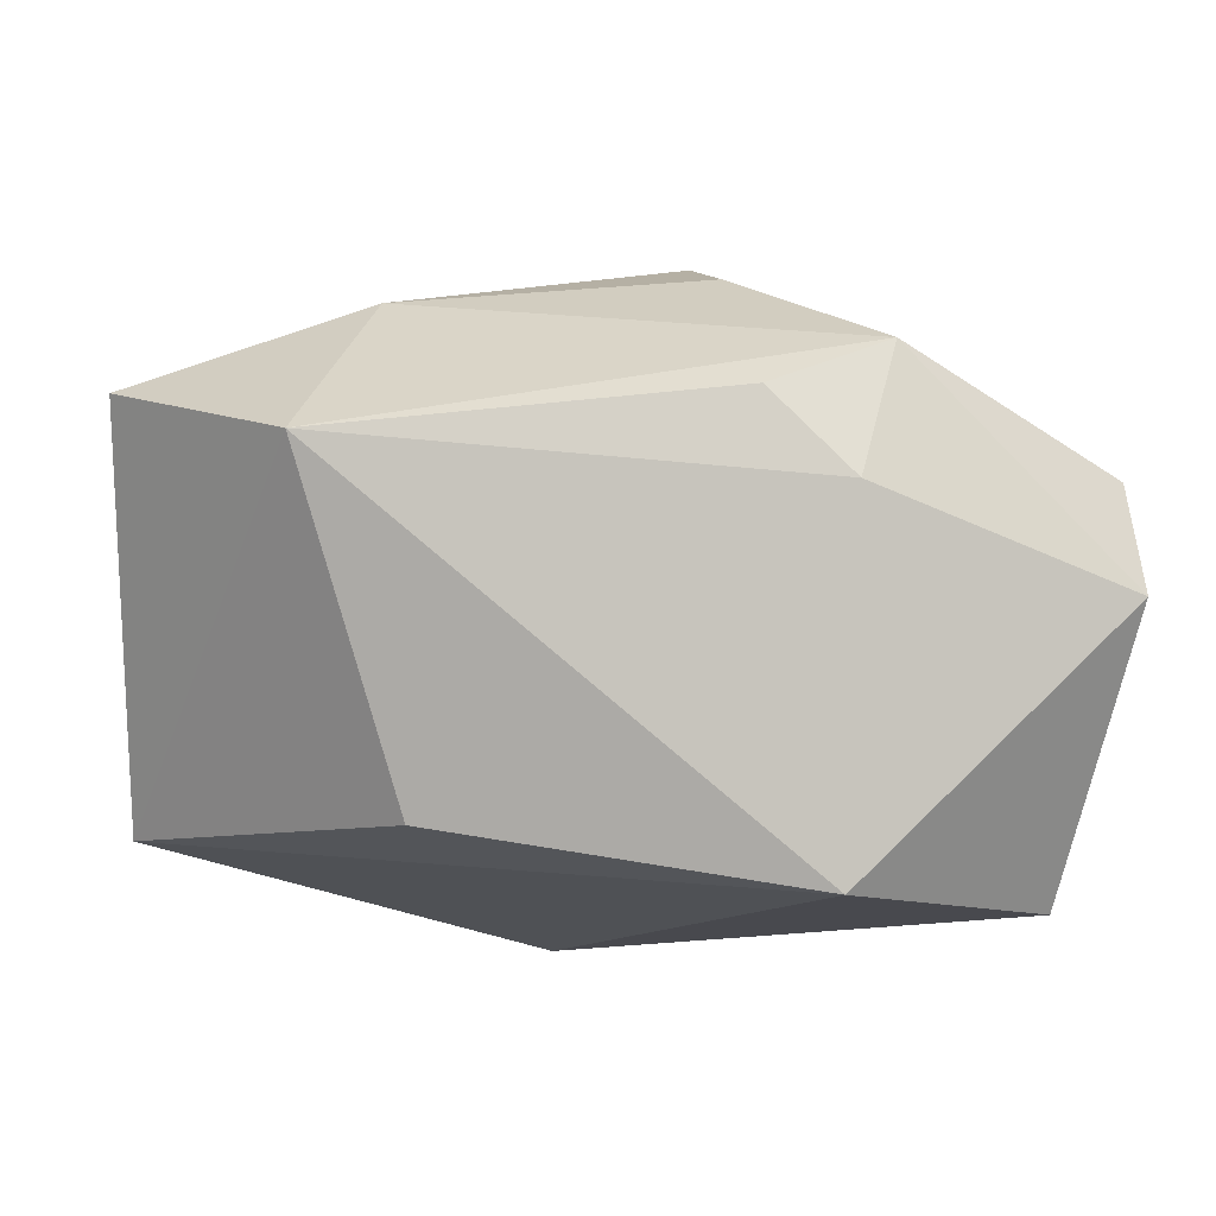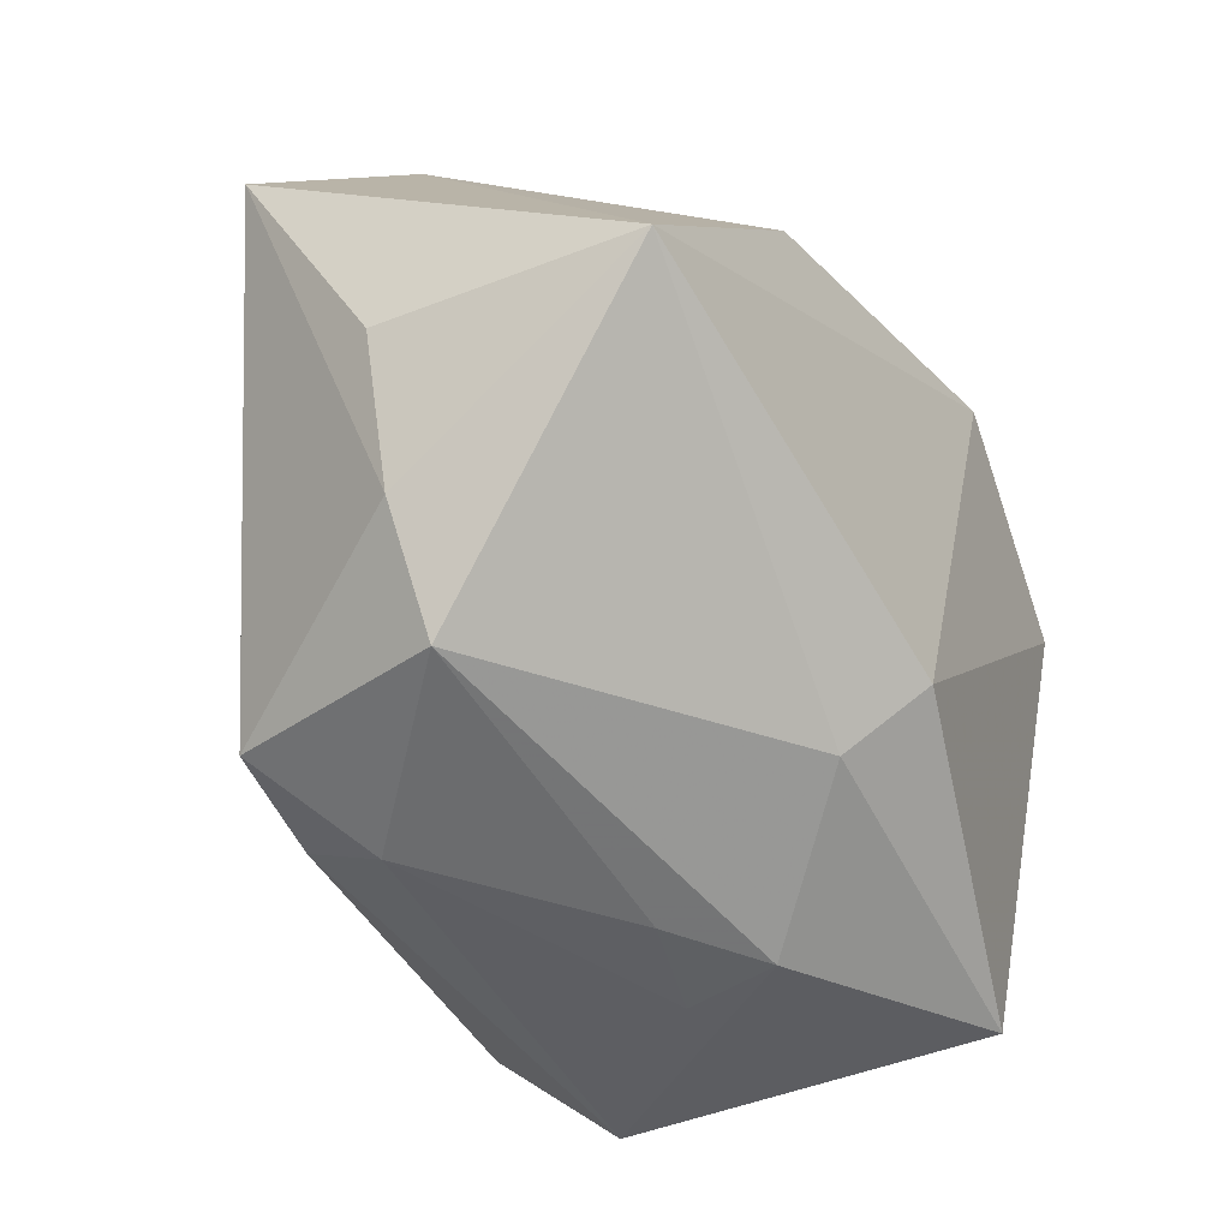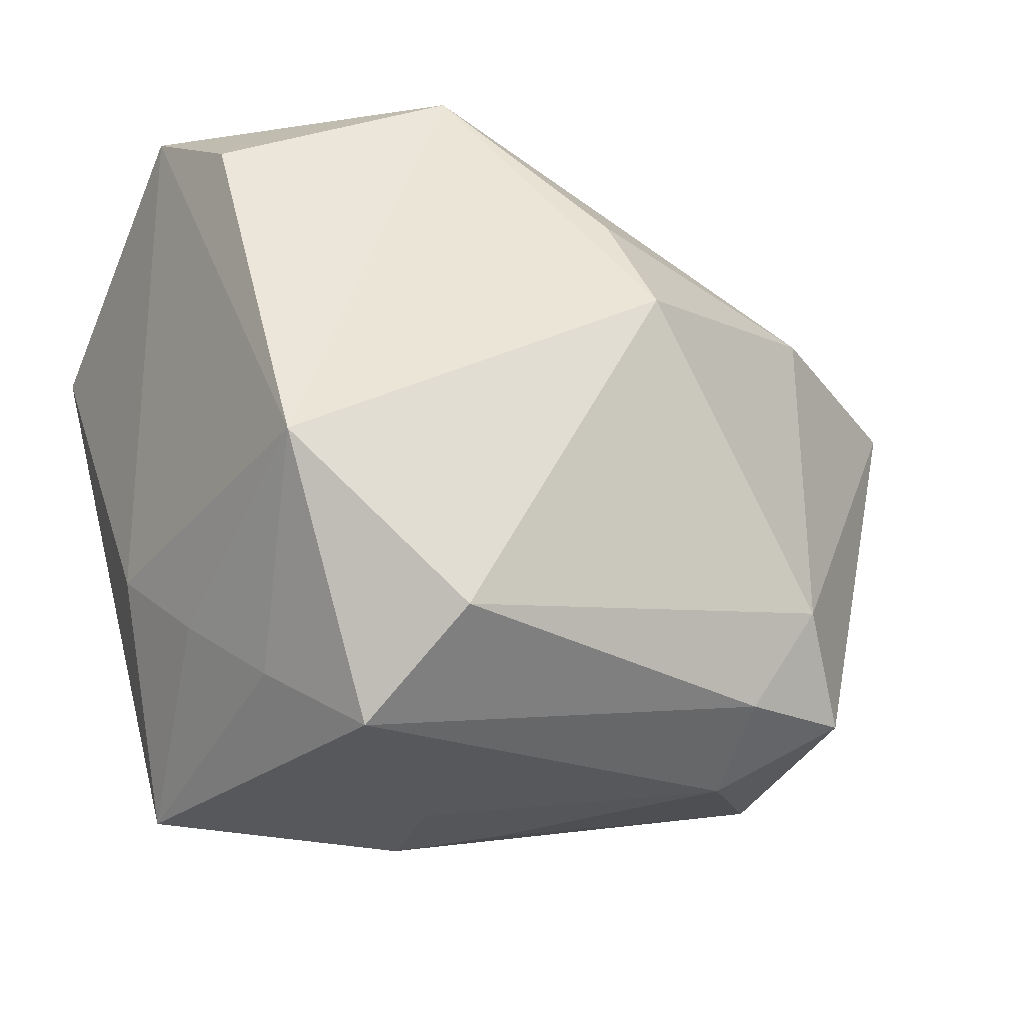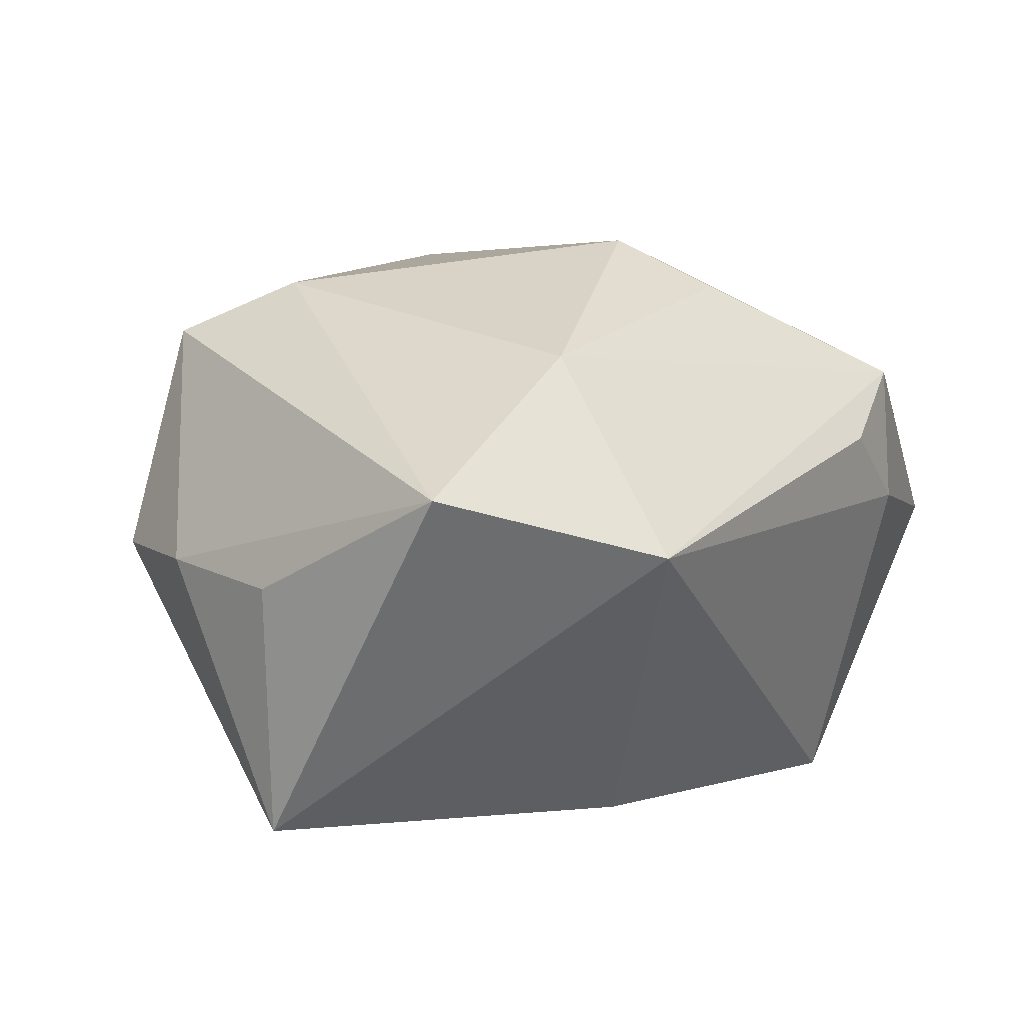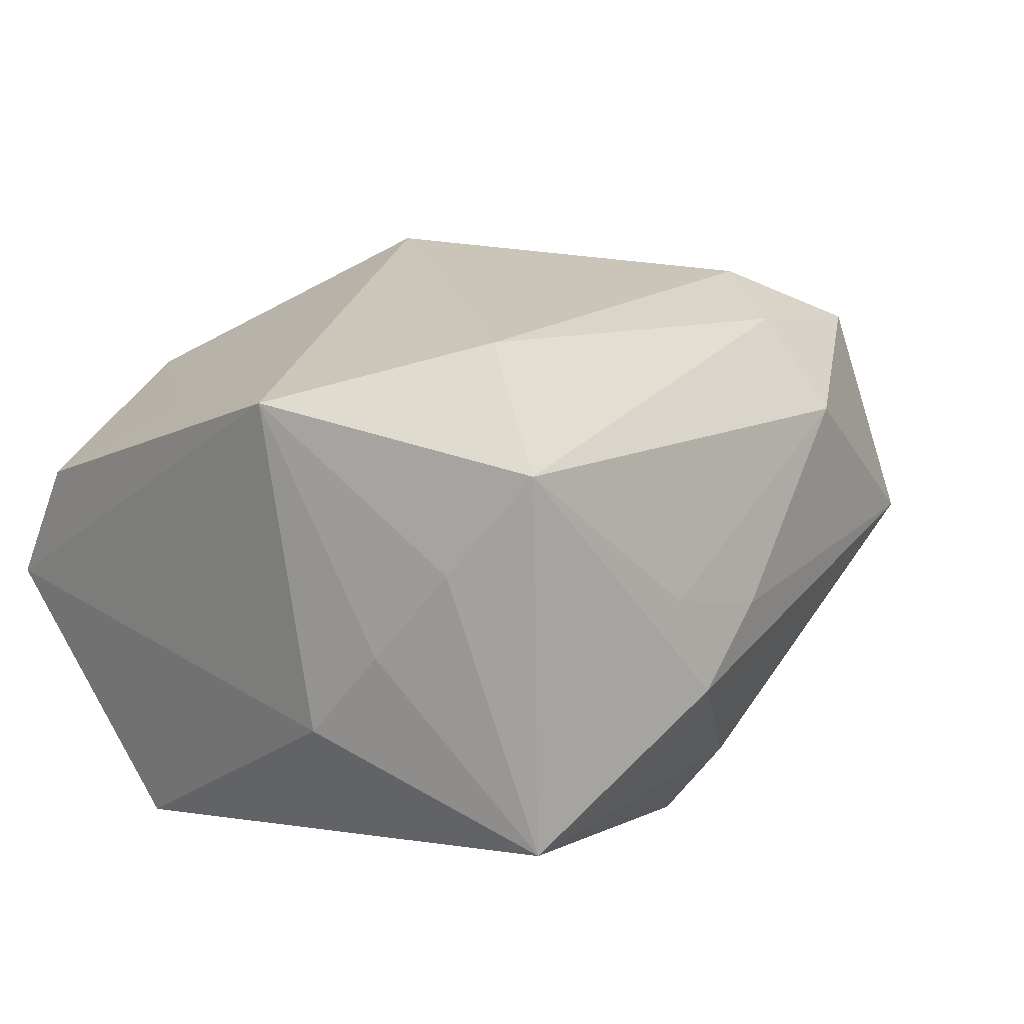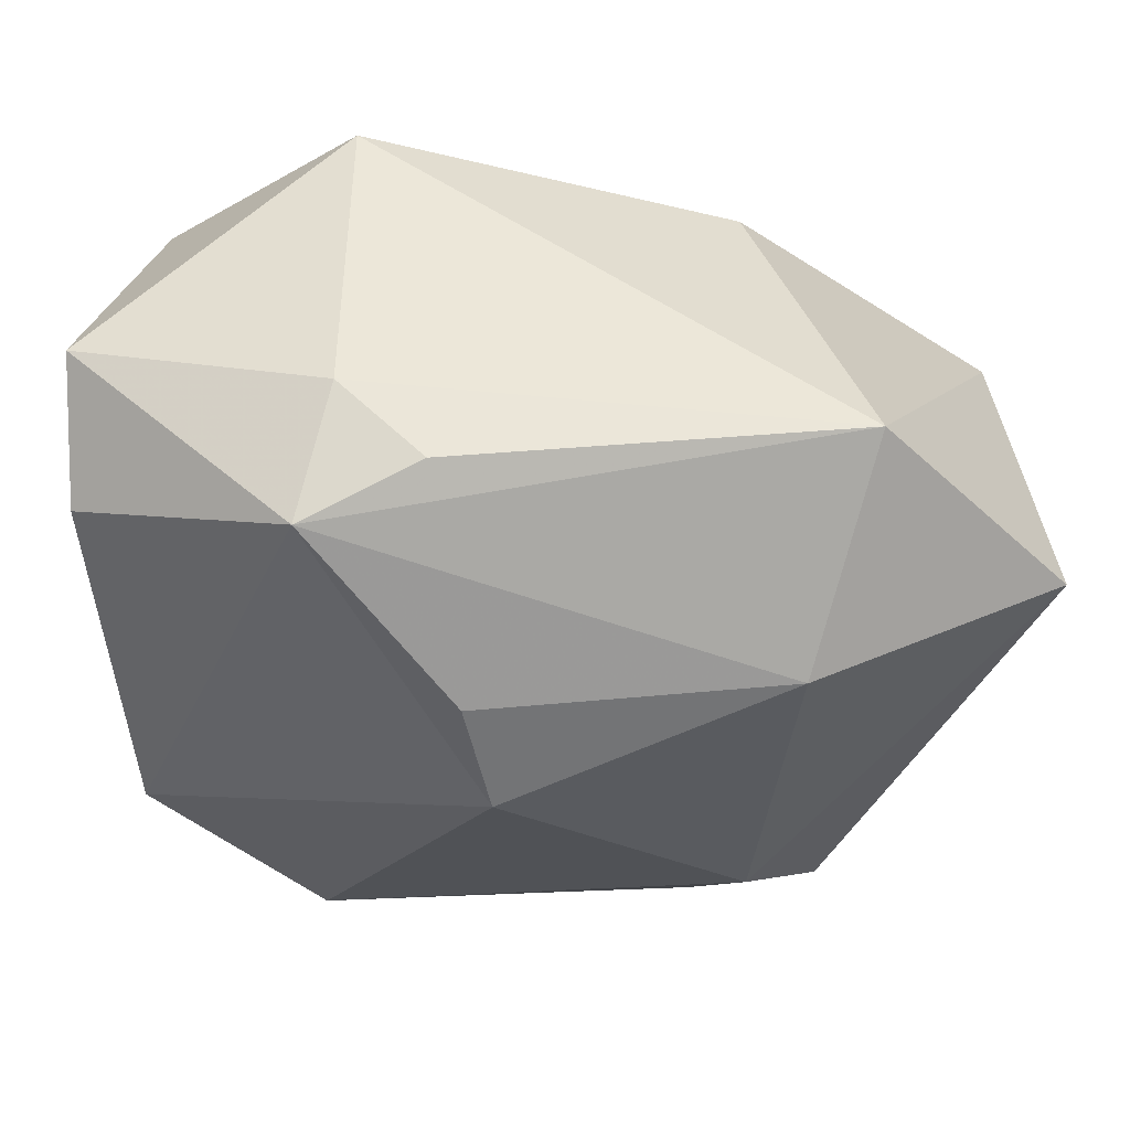
<metadata>
{"format":"obj","ext":"obj","renderer":"f3d","projection":"perspective","resolution":1024,"background":"white","views":[{"elev":-12.6,"azim":178.8,"up":"+Z"},{"elev":-38.2,"azim":113.5,"up":"+Y"},{"elev":-28.4,"azim":-41.3,"up":"+Y"},{"elev":16.2,"azim":121.9,"up":"+Z"},{"elev":10.3,"azim":-39.7,"up":"+Z"},{"elev":59.2,"azim":-1.8,"up":"+Y"}]}
</metadata>
<code>
v 0.02118 0.01667 0.02289
v 0.02724 0.03101 0.00809
v -0.02113 -0.03203 -0.02155
v -0.01552 0.03332 0.003844
v -0.0378 0.02031 0.00715
v -0.002288 -0.03338 -0.009764
v 0.004366 -0.03223 -0.00279
v -0.0321 0.01309 -0.02622
v 0.04279 0.01739 0.0149
v -0.03773 0.02749 -0.003709
v -0.02041 -0.02519 0.02221
v 0.03803 -0.01421 0.003463
v -0.006404 0.01738 0.02489
v 0.01346 -0.02458 0.02218
v 0.04176 -0.001358 0.003799
v -0.004248 0.008219 0.02894
v -0.02702 -0.02691 0.002996
v 0.04229 -0.0005289 -0.01877
v -0.03577 -0.01216 0.01699
v -0.03206 -0.01415 -0.01236
v 0.02512 -0.02319 0.02158
v -0.03059 0.01089 0.01393
v 0.007119 -0.01853 -0.02622
v -0.005735 -0.03324 -0.001058
v 0.01834 0.02094 -0.02034
v 0.03262 -0.02425 0.002103
v 0.01691 -0.02935 0.01376
v -0.02293 -0.03338 0.01193
v 0.01795 -0.01518 0.02592
v -0.01875 0.03085 0.01556
v -0.01448 0.02665 -0.02622
v -0.02994 -0.02068 -0.004848
v 0.00877 -0.02413 -0.01927
v -0.008353 0.03304 0.01121
f 30 19 16
f 16 19 11
f 11 19 28
f 18 2 9
f 28 3 6
f 28 19 17
f 17 3 28
f 8 3 20
f 13 30 16
f 25 2 18
f 18 31 25
f 25 31 2
f 23 3 8
f 8 31 23
f 23 31 18
f 2 31 4
f 14 11 28
f 21 9 29
f 16 11 29
f 29 14 21
f 11 14 29
f 18 9 15
f 32 17 19
f 19 20 32
f 3 17 32
f 32 20 3
f 19 30 22
f 22 5 19
f 30 5 22
f 33 6 3
f 3 23 33
f 33 26 6
f 33 23 18
f 18 26 33
f 34 30 2
f 2 4 34
f 34 4 30
f 10 4 31
f 10 31 8
f 10 5 30
f 30 4 10
f 8 20 10
f 10 20 19
f 19 5 10
f 16 29 1
f 1 29 9
f 1 13 16
f 1 9 2
f 2 30 1
f 30 13 1
f 21 26 12
f 12 9 21
f 12 15 9
f 18 15 12
f 12 26 18
f 28 6 24
f 27 26 21
f 28 24 27
f 21 14 27
f 27 14 28
f 6 26 7
f 26 27 7
f 7 24 6
f 7 27 24

</code>
